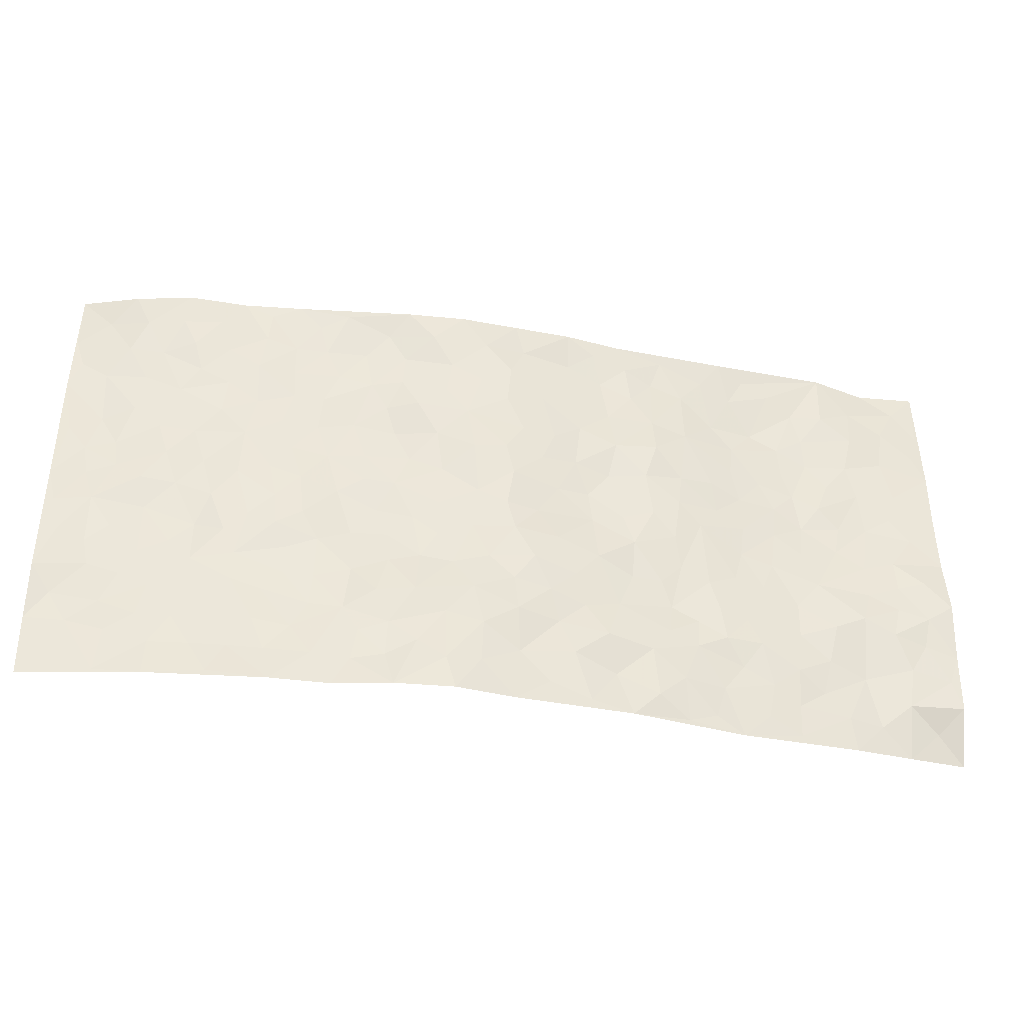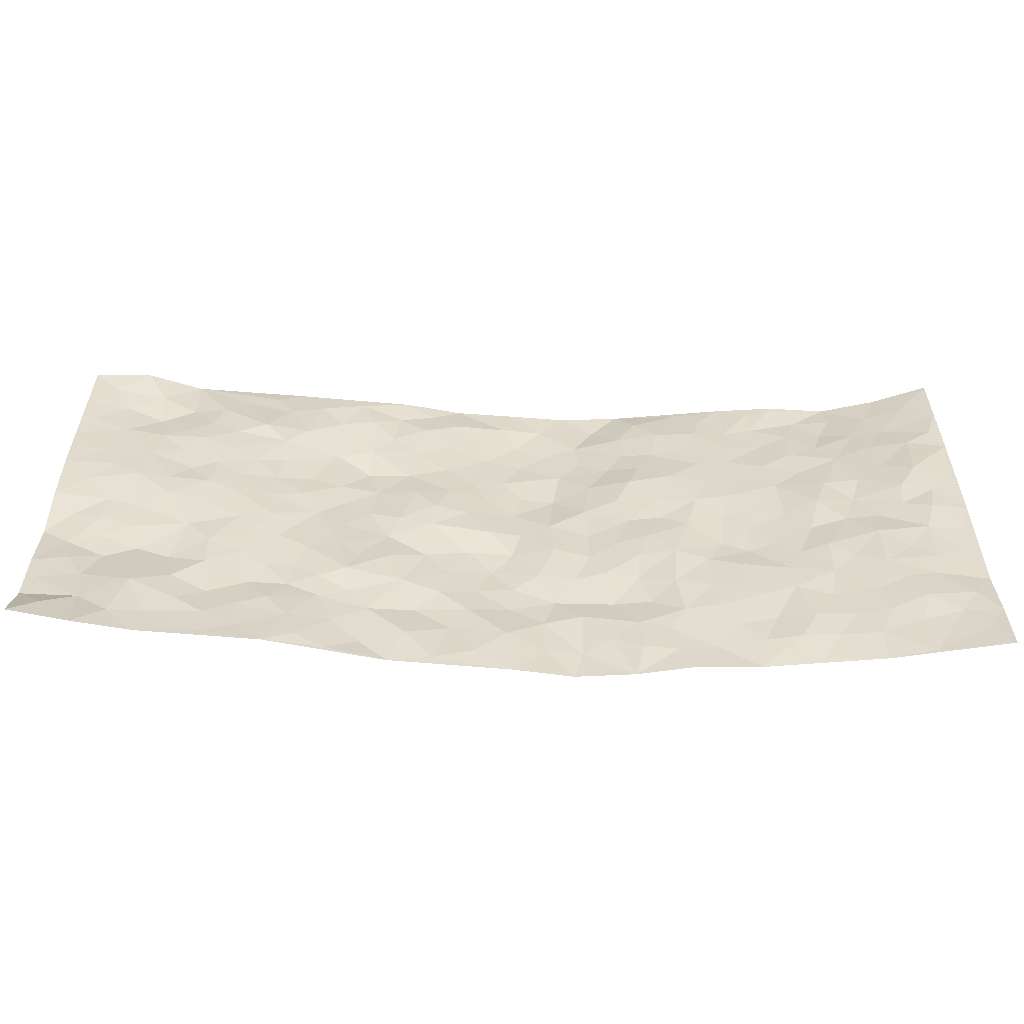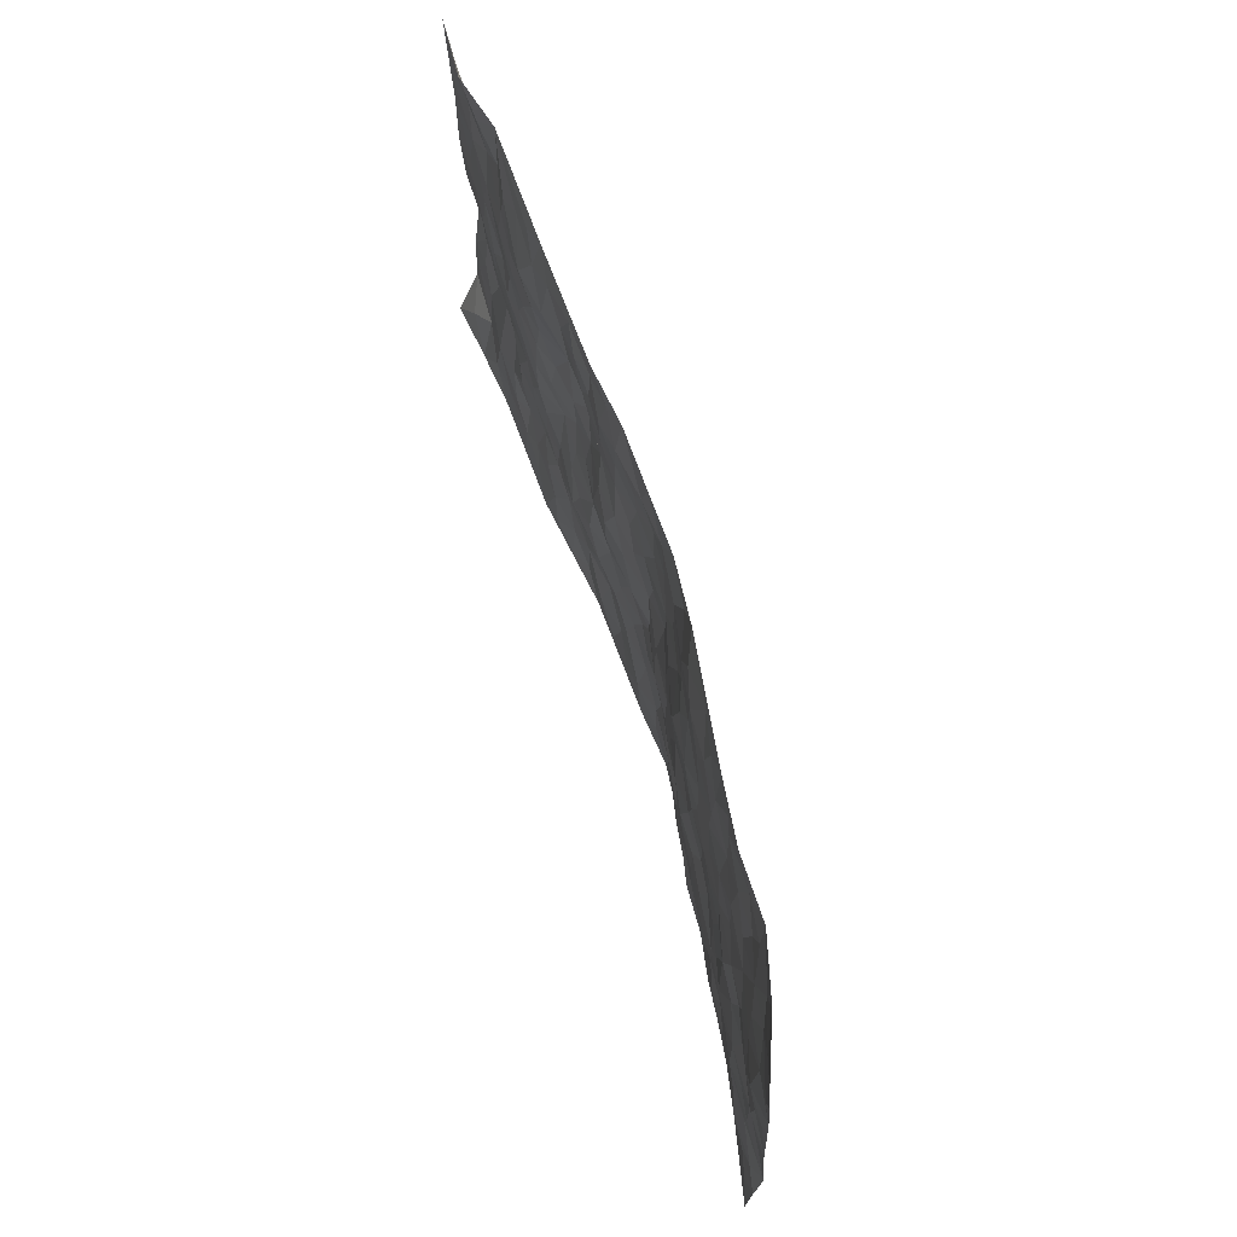
<metadata>
{"format":"obj","ext":"obj","renderer":"f3d","projection":"perspective","resolution":1024,"background":"white","views":[{"elev":-37.6,"azim":169.3,"up":"+Y"},{"elev":-57.3,"azim":-1.8,"up":"+Y"},{"elev":67.2,"azim":73.6,"up":"+Y"}]}
</metadata>
<code>
v -0.9796 0.01 0.06945
v -0.9757 1 0.04053
v 0.9804 0.004287 0.05589
v 0.9718 1 0.06622
v -0.7976 0.3929 0.01783
v -0.9815 0.5004 0.02594
v -0.8593 0.3583 0.01304
v 0.001461 0.001931 -0.03879
v -0.9814 0.2516 0.02129
v -0.9245 0.3387 0.008429
v -0.735 0.002924 0.03292
v -0.9806 0.1266 0.02508
v -0.7107 0.293 0.008157
v -0.8578 0.005262 0.04993
v -0.8422 0.289 0.008615
v -0.4881 0.002852 0.01832
v -0.9598 0.1892 0.02265
v -0.293 0.1672 -0.01862
v -0.7775 0.3227 0.007372
v -0.8633 0.1216 0.02641
v -0.9242 0.06927 0.04908
v -0.7961 0.0661 0.03525
v -0.6725 0.128 0.02456
v -0.7243 0.07603 0.0269
v -0.8751 0.2084 0.01921
v -0.9118 0.2714 0.01763
v -0.77 0.179 0.03121
v -0.6925 0.2106 0.02123
v -0.8655 0.4888 0.0219
v -0.9817 0.3765 0.007115
v -0.734 0.9962 0.01197
v -0.537 0.2225 0.000207
v 0.2608 0.1582 -0.02931
v -0.9807 0.7505 0.03209
v -0.367 0.3929 -0.008351
v -0.7824 0.7527 0.02648
v -0.7991 0.8303 0.01653
v -0.5809 0.4423 0.01699
v -0.5995 0.6054 0.02184
v -0.4899 0.9966 -0.0008202
v -0.9581 0.6879 0.03173
v -0.6611 0.5624 0.02858
v -0.3926 0.7532 -0.01736
v -0.5093 0.28 0.002019
v -0.4596 0.2253 -0.004223
v -0.4944 0.163 0.0079
v -0.4494 0.636 -0.006734
v -0.3682 0.5592 -0.02127
v 0.1652 0.473 -0.03335
v -0.3333 0.2213 -0.01311
v -0.2107 0.6102 -0.01767
v -0.3765 0.6287 -0.01914
v -0.3023 0.05755 -0.02083
v -0.6263 0.71 0.02585
v -0.3946 0.1944 -0.007928
v -0.8729 0.6183 0.03092
v -0.03858 0.3483 -0.0503
v 0.05731 0.3393 -0.04541
v 0.2962 0.4507 -0.00914
v -0.09503 0.5508 -0.02916
v -0.1646 0.5555 -0.01507
v 0.09239 0.6293 -0.04901
v -0.6326 0.3462 0.021
v -0.7489 0.574 0.02921
v -0.9515 0.8108 0.03183
v -0.5591 0.1299 0.01219
v -0.3664 0.01265 -0.002918
v -0.7962 0.4666 0.02121
v -0.6176 0.1726 0.009906
v -0.6132 0.01931 0.02424
v -0.2446 0.001743 -0.02325
v -0.6148 0.08918 0.02028
v -0.5454 0.05408 0.0162
v -0.4293 0.03819 0.00972
v -0.4496 0.1047 0.006991
v -0.8924 0.6864 0.02972
v -0.9702 0.8751 0.03559
v -0.7371 0.5091 0.02876
v -0.00101 0.9968 -0.04098
v -0.8032 0.6754 0.02917
v -0.5615 0.3149 0.01147
v -0.5114 0.4608 0.01342
v 0.005838 0.5706 -0.04728
v -0.04882 0.4822 -0.03278
v 0.003026 0.4197 -0.04956
v -0.1237 0.1282 -0.03474
v -0.5684 0.6696 0.01963
v -0.9166 0.5629 0.02876
v -0.732 0.6909 0.02592
v -0.4488 0.297 -0.005078
v -0.6307 0.2675 0.01904
v -0.5009 0.6879 0.008033
v -0.1725 0.4844 -0.01753
v -0.2626 0.4358 -0.02107
v -0.6467 0.6488 0.02476
v -0.009433 0.1173 -0.03453
v -0.4164 0.5099 -0.01139
v -0.3422 0.288 -0.002359
v -0.2407 0.5033 -0.01637
v -0.1806 0.3819 -0.02982
v -0.9813 0.6255 0.0326
v -0.7051 0.6226 0.02259
v -0.8139 0.5798 0.03217
v -0.3616 0.1103 -0.008919
v -0.5205 0.5329 0.01368
v -0.683 0.4063 0.01834
v -0.1299 0.3243 -0.03573
v -0.1488 0.2496 -0.03089
v -0.5173 0.6112 0.01067
v 0.1083 0.7281 -0.04394
v -0.003398 0.2147 -0.04808
v -0.07296 0.2732 -0.04348
v 0.004694 0.2883 -0.04863
v -0.4291 0.3636 -0.003794
v -0.1966 0.1841 -0.033
v -0.6538 0.4879 0.02353
v -0.5559 0.381 0.01375
v -0.4917 0.3914 0.005485
v -0.3084 0.5238 -0.02101
v -0.2577 0.3504 -0.0119
v -0.3559 0.4667 -0.01527
v -0.2253 0.271 -0.01836
v -0.09119 0.4117 -0.04084
v -0.5938 0.5312 0.0221
v -0.09147 0.1984 -0.03581
v -0.2125 0.09364 -0.02015
v -0.3983 0.2581 -0.003909
v -0.9292 0.4387 0.01458
v -0.8687 0.4212 0.01935
v 0.09128 0.422 -0.0333
v 0.2104 0.2382 -0.04433
v 0.08196 0.5163 -0.03715
v 0.01937 0.4875 -0.04475
v 0.1658 0.3921 -0.03152
v 0.7927 0.497 0.02584
v 0.2195 0.4331 -0.02408
v 0.2669 0.3133 -0.02563
v 0.1592 0.5667 -0.0302
v 0.1219 0.9972 -0.04744
v -0.2938 0.6189 -0.0273
v 0.4228 0.8799 -0.008022
v 0.4893 0.998 -0.01147
v -0.2149 0.7793 -0.02286
v -0.05891 0.8625 -0.03732
v -0.3212 0.3482 -0.01019
v -0.4589 0.5656 0.0008239
v -0.07283 0.05292 -0.03177
v -0.1572 0.02219 -0.02836
v 0.1242 0.002952 -0.05348
v 0.01239 0.8589 -0.04901
v -0.01716 0.6987 -0.04355
v 0.4227 0.1968 -0.007528
v 0.3414 0.2895 -0.01252
v 0.5924 0.5262 0.005605
v 0.525 0.5465 0.002103
v 0.4571 0.1356 -0.009546
v 0.5239 0.2279 0.002439
v 0.4145 0.3614 -0.006989
v 0.02235 0.6398 -0.04851
v -0.05954 0.6265 -0.03822
v -0.147 0.7284 -0.02998
v -0.08715 0.6919 -0.03801
v -0.06125 0.7899 -0.04325
v -0.1362 0.6321 -0.02525
v 0.02014 0.7735 -0.04933
v 0.2446 0.9975 -0.03991
v -0.01924 0.9249 -0.03722
v -0.2699 0.8444 -0.01902
v -0.1995 0.8781 -0.01609
v -0.3172 0.7792 -0.01889
v -0.2447 0.9962 -0.01631
v -0.229 0.6948 -0.02741
v -0.3198 0.6995 -0.03263
v -0.1403 0.8279 -0.02687
v -0.1234 0.9957 -0.03498
v 0.2174 0.7449 -0.03135
v 0.1725 0.6664 -0.03042
v 0.3252 0.5944 -0.008695
v 0.26 0.5223 -0.01903
v 0.2632 0.6655 -0.00885
v 0.4226 0.7437 -0.004526
v 0.3535 0.6827 -0.002398
v 0.2838 0.7328 -0.01418
v 0.06778 0.9276 -0.04524
v 0.0782 0.8219 -0.04863
v 0.1449 0.8568 -0.04401
v 0.2484 0.873 -0.02494
v 0.3199 0.7931 -0.01585
v 0.2303 0.5949 -0.0173
v -0.8809 0.8673 0.0264
v -0.6817 0.8156 0.02446
v -0.8694 0.7747 0.02748
v -0.8522 0.9961 0.04489
v -0.9191 0.94 0.03505
v -0.8079 0.9192 0.02855
v -0.7323 0.8836 0.01288
v -0.6054 0.9277 0.01333
v -0.6617 0.8847 0.02198
v -0.687 0.7453 0.0296
v -0.5591 0.8134 0.02667
v -0.6211 0.7804 0.02601
v -0.511 0.8996 0.01161
v -0.3919 0.8766 -0.004847
v -0.5455 0.9588 0.008955
v -0.4638 0.8147 0.0113
v -0.4429 0.9347 0.002399
v -0.3456 0.9709 -0.007597
v -0.5107 0.7597 0.01712
v -0.3206 0.8993 -0.008065
v -0.2594 0.9284 -0.0198
v 0.1559 0.7838 -0.0414
v 0.2531 0.8037 -0.02524
v 0.1883 0.932 -0.04649
v 0.3912 0.8119 -0.008676
v 0.3349 0.8809 -0.01189
v 0.3808 0.982 -0.0217
v 0.2867 0.9378 -0.02212
v 0.4406 0.9478 -0.0117
v 0.38 0.4928 -0.006654
v 0.325 0.5282 -0.01434
v 0.4831 0.6036 0.00195
v 0.4307 0.6639 -0.001944
v 0.4048 0.5873 -0.002538
v 0.3538 0.1905 -0.01638
v 0.4821 0.3349 -0.0002807
v 0.4595 0.5221 -0.005642
v 0.3463 0.3875 -0.005404
v -0.124 0.9126 -0.02331
v -0.1842 0.9553 -0.02591
v 0.3213 0.1337 -0.02361
v 0.6149 0.01628 -0.002238
v 0.2008 0.3324 -0.02796
v 0.2708 0.3842 -0.0169
v 0.5851 0.2484 0.007357
v 0.7354 0.9969 -0.003761
v 0.9814 0.2527 0.03498
v 0.4908 0.8117 -0.002425
v 0.7188 0.4873 0.02169
v 0.4872 0.7463 -0.00125
v 0.9797 0.5011 0.04796
v 0.6704 0.2949 0.01715
v 0.5099 0.4677 -0.002569
v 0.7783 0.3121 0.03585
v 0.5623 0.4156 0.002488
v 0.4924 0.00307 -0.01785
v 0.09038 0.2522 -0.05492
v 0.5069 0.07774 -0.007042
v 0.1343 0.3181 -0.03901
v 0.4172 0.2669 -0.007229
v 0.8752 0.2667 0.03696
v 0.6423 0.4618 0.0123
v 0.5796 0.08311 0.004049
v 0.4496 0.4257 -0.01074
v 0.6085 0.3721 0.009154
v 0.2885 0.233 -0.0309
v 0.4792 0.2719 -0.0008235
v 0.265 0.07912 -0.0295
v 0.3685 0.002681 -0.02039
v 0.2471 0.003495 -0.04383
v 0.2019 0.1154 -0.0387
v 0.06841 0.1699 -0.04775
v 0.1455 0.1905 -0.04231
v 0.614 0.1486 0.01013
v 0.777 0.4237 0.0346
v 0.7496 0.2227 0.02581
v 0.6532 0.08227 0.009002
v 0.669 0.3852 0.02389
v 0.7184 0.3402 0.02733
v 0.8872 0.3275 0.03922
v 0.746 0.5674 0.02042
v 0.6942 0.1472 0.01466
v 0.7653 0.1518 0.02669
v 0.8411 0.3686 0.03538
v 0.9441 0.3512 0.03826
v 0.8871 0.4394 0.03991
v 0.5832 0.3134 0.008058
v 0.8228 0.1084 0.03092
v 0.3334 0.06402 -0.02363
v 0.413 0.06965 -0.02192
v 0.07198 0.07809 -0.048
v 0.1441 0.07329 -0.05186
v 0.9776 0.7509 0.05451
v 0.7345 0.08128 0.01735
v 0.6572 0.217 0.01016
v 0.9623 0.4261 0.04306
v 0.9071 0.5096 0.04885
v 0.8095 0.2519 0.03672
v 0.5349 0.1491 -0.003967
v 0.7379 0.004028 0.01005
v 0.504 0.3939 -0.006946
v 0.9419 0.06651 0.0475
v 0.9814 0.1287 0.04768
v 0.8412 0.1823 0.04227
v 0.9008 0.1271 0.0415
v 0.8323 0.01173 0.02813
v 0.9398 0.1909 0.04371
v 0.6659 0.5554 0.02288
v 0.692 0.6325 0.01987
v 0.5853 0.6357 0.008226
v 0.8261 0.6912 0.03624
v 0.6316 0.771 0.008146
v 0.957 0.6258 0.05114
v 0.7679 0.6414 0.02693
v 0.8548 0.5951 0.04456
v 0.7342 0.7433 0.01808
v 0.8468 0.5307 0.03783
v 0.9164 0.5745 0.04779
v 0.8911 0.6596 0.05246
v 0.6407 0.6919 0.008203
v 0.5653 0.7236 0.004739
v 0.5092 0.6742 0.001523
v 0.8538 0.852 0.02887
v 0.7135 0.8699 0.00315
v 0.8119 0.7765 0.03115
v 0.8965 0.7782 0.04484
v 0.7809 0.8437 0.01977
v 0.9718 0.8756 0.05984
v 0.6949 0.8017 0.00957
v 0.9519 0.8123 0.05511
v 0.743 0.9304 0.004537
v 0.8551 0.9986 0.02498
v 0.6123 0.9974 -0.0002169
v 0.8216 0.9253 0.01802
v 0.9045 0.9288 0.04373
v 0.6626 0.9333 -0.004634
v 0.5571 0.9009 -0.006222
v 0.4914 0.881 -0.00619
v 0.5506 0.9691 -0.005255
v 0.57 0.8213 -0.003184
v 0.6369 0.86 0.001618
f 29 6 128
f 12 21 20
f 26 10 9
f 55 45 46
f 27 19 15
f 26 9 17
f 101 6 88
f 12 1 21
f 7 15 19
f 125 86 96
f 84 123 85
f 129 29 128
f 25 27 15
f 12 20 17
f 73 75 66
f 22 14 11
f 26 17 25
f 9 12 17
f 25 15 26
f 5 129 7
f 52 146 48
f 55 18 50
f 7 19 5
f 20 27 25
f 124 82 105
f 41 76 34
f 20 14 22
f 14 20 21
f 14 21 1
f 24 22 11
f 24 27 22
f 72 66 69
f 69 32 91
f 70 24 11
f 24 23 27
f 17 20 25
f 27 20 22
f 10 15 7
f 10 26 15
f 23 28 27
f 27 13 19
f 28 23 69
f 13 27 28
f 119 121 94
f 10 7 129
f 6 30 128
f 9 10 30
f 36 192 80
f 80 102 89
f 118 81 44
f 64 103 78
f 115 126 86
f 45 32 46
f 91 63 13
f 129 68 29
f 95 87 54
f 95 54 199
f 202 40 204
f 82 97 105
f 29 88 6
f 18 55 104
f 148 126 71
f 38 82 124
f 50 18 122
f 117 82 38
f 5 19 106
f 82 117 118
f 80 64 102
f 127 45 55
f 194 77 190
f 98 35 114
f 39 124 105
f 127 50 98
f 106 19 13
f 66 75 46
f 39 95 42
f 63 117 38
f 95 89 102
f 101 56 76
f 51 140 99
f 18 53 126
f 62 83 132
f 45 127 90
f 112 113 57
f 103 29 68
f 130 85 58
f 109 39 105
f 35 94 121
f 113 246 58
f 151 165 163
f 120 100 94
f 114 127 98
f 192 190 65
f 95 39 87
f 36 191 37
f 67 104 74
f 56 101 88
f 13 63 106
f 192 34 76
f 268 241 243
f 108 115 125
f 93 84 60
f 133 84 85
f 156 288 157
f 101 76 41
f 80 103 64
f 105 97 146
f 99 61 51
f 92 109 47
f 125 96 111
f 158 227 153
f 75 104 55
f 69 66 32
f 81 91 32
f 106 78 68
f 42 64 78
f 77 34 65
f 24 70 72
f 75 73 16
f 16 71 67
f 2 34 77
f 13 28 91
f 103 56 88
f 56 80 76
f 72 69 23
f 11 16 70
f 16 73 70
f 16 67 74
f 115 18 126
f 24 72 23
f 73 72 70
f 16 74 75
f 72 73 66
f 32 45 44
f 84 83 60
f 66 46 32
f 78 106 116
f 117 63 81
f 67 53 104
f 103 68 78
f 69 91 28
f 36 80 89
f 106 38 116
f 106 68 5
f 81 118 117
f 62 132 138
f 32 44 81
f 53 67 71
f 57 58 85
f 123 100 107
f 93 60 61
f 33 230 224
f 8 96 147
f 132 133 130
f 140 48 119
f 93 100 123
f 122 98 50
f 164 60 160
f 53 71 126
f 125 112 108
f 193 194 195
f 75 55 46
f 63 91 81
f 56 103 80
f 196 198 31
f 18 104 53
f 121 48 97
f 38 106 63
f 118 97 82
f 97 35 121
f 51 172 140
f 130 134 49
f 87 39 109
f 288 252 263
f 97 114 35
f 47 43 92
f 57 113 58
f 248 130 58
f 34 101 41
f 114 90 127
f 116 124 42
f 145 94 35
f 118 114 97
f 167 79 175
f 98 145 35
f 85 123 57
f 43 47 52
f 199 36 89
f 42 78 116
f 159 83 62
f 88 29 103
f 74 104 75
f 118 44 90
f 173 140 172
f 42 95 102
f 190 192 37
f 65 190 77
f 89 95 199
f 125 111 112
f 92 87 109
f 18 115 122
f 177 180 176
f 112 57 107
f 109 105 146
f 93 94 100
f 285 286 275
f 96 86 147
f 137 232 131
f 57 123 107
f 87 92 208
f 49 134 136
f 132 130 49
f 161 164 162
f 50 127 55
f 122 108 107
f 122 107 100
f 48 140 52
f 118 90 114
f 99 119 94
f 123 84 93
f 36 37 192
f 48 121 119
f 120 122 100
f 39 42 124
f 38 124 116
f 248 58 246
f 44 45 90
f 98 122 120
f 146 52 47
f 94 93 99
f 168 209 170
f 212 183 188
f 202 197 200
f 42 102 64
f 107 108 112
f 99 93 61
f 8 280 96
f 112 111 113
f 125 115 86
f 115 108 122
f 128 30 10
f 5 68 129
f 10 129 128
f 132 49 138
f 83 84 133
f 130 133 85
f 83 133 132
f 248 134 130
f 156 152 224
f 151 110 165
f 212 186 211
f 153 224 249
f 254 251 244
f 246 261 262
f 225 158 249
f 49 136 179
f 185 184 150
f 214 188 181
f 181 188 182
f 161 163 174
f 143 170 172
f 110 211 185
f 184 79 167
f 174 228 169
f 62 110 159
f 163 150 144
f 210 169 229
f 170 143 168
f 176 211 110
f 98 120 145
f 94 145 120
f 48 146 97
f 109 146 47
f 148 86 126
f 147 86 148
f 71 8 148
f 8 147 148
f 244 276 254
f 232 136 134
f 174 143 161
f 60 83 160
f 163 162 151
f 159 160 83
f 261 281 262
f 259 281 149
f 219 220 59
f 246 113 111
f 33 255 131
f 157 256 152
f 137 255 153
f 230 278 279
f 262 260 33
f 154 155 242
f 131 255 137
f 248 131 232
f 281 280 149
f 259 258 278
f 220 179 59
f 159 151 160
f 162 160 151
f 164 61 60
f 228 174 144
f 144 174 163
f 159 110 151
f 161 172 164
f 186 184 185
f 161 162 163
f 61 164 51
f 160 162 164
f 187 217 213
f 150 163 165
f 205 202 200
f 79 184 139
f 170 43 173
f 174 169 143
f 161 143 172
f 167 144 150
f 176 180 183
f 172 170 173
f 223 226 221
f 185 150 165
f 99 140 119
f 207 206 203
f 172 51 164
f 43 52 173
f 173 52 140
f 167 175 228
f 228 229 169
f 210 168 169
f 177 110 62
f 189 138 179
f 62 138 177
f 136 232 233
f 181 182 222
f 150 184 167
f 178 180 189
f 49 179 138
f 177 138 189
f 180 178 182
f 178 179 220
f 307 308 304
f 222 223 221
f 215 187 188
f 176 183 212
f 187 213 186
f 214 215 188
f 185 211 186
f 237 181 239
f 182 188 183
f 110 185 165
f 216 215 141
f 211 176 212
f 182 183 180
f 176 110 177
f 213 184 186
f 178 189 179
f 177 189 180
f 195 190 37
f 197 198 200
f 195 194 190
f 34 192 65
f 80 192 76
f 37 196 195
f 194 2 77
f 193 2 194
f 196 37 191
f 31 193 195
f 198 196 191
f 31 195 196
f 199 201 191
f 197 204 31
f 198 191 201
f 31 198 197
f 201 199 54
f 36 199 191
f 54 208 201
f 208 43 205
f 208 54 87
f 198 201 200
f 206 205 203
f 43 170 203
f 210 207 209
f 40 202 206
f 31 204 40
f 197 202 204
f 208 205 200
f 43 203 205
f 205 206 202
f 203 209 207
f 171 40 207
f 40 206 207
f 208 200 201
f 43 208 92
f 170 209 203
f 168 143 169
f 207 210 171
f 168 210 209
f 188 187 212
f 212 187 186
f 166 139 213
f 184 213 139
f 237 214 181
f 215 214 141
f 216 141 218
f 213 217 166
f 142 166 216
f 217 216 166
f 187 215 217
f 216 217 215
f 237 141 214
f 142 216 218
f 223 222 182
f 179 136 59
f 223 220 219
f 267 238 251
f 237 327 141
f 223 182 178
f 158 290 253
f 220 223 178
f 59 233 227
f 233 59 136
f 248 246 131
f 153 249 158
f 251 254 267
f 223 219 226
f 111 261 246
f 297 251 238
f 276 256 157
f 167 228 144
f 229 228 175
f 175 171 229
f 229 171 210
f 260 257 33
f 265 271 272
f 266 289 283
f 269 243 250
f 249 224 152
f 266 283 271
f 227 233 137
f 253 227 158
f 325 313 320
f 135 264 275
f 310 329 239
f 270 298 297
f 249 256 225
f 275 273 269
f 311 222 221
f 155 154 299
f 234 276 157
f 310 311 299
f 222 239 181
f 221 226 155
f 266 263 252
f 242 290 244
f 264 273 275
f 273 264 243
f 242 244 154
f 276 290 225
f 288 234 157
f 240 282 302
f 275 286 306
f 225 290 158
f 234 263 284
f 241 254 276
f 233 232 137
f 137 153 227
f 264 135 238
f 244 251 154
f 260 259 257
f 227 253 219
f 33 224 255
f 154 297 299
f 240 302 307
f 297 154 251
f 264 268 243
f 253 226 219
f 271 284 263
f 277 294 293
f 290 242 253
f 241 234 284
f 59 227 219
f 242 155 226
f 252 245 231
f 157 152 156
f 257 230 33
f 152 256 249
f 278 230 257
f 262 33 131
f 224 153 255
f 259 278 257
f 134 248 232
f 230 279 224
f 96 261 111
f 261 96 280
f 280 281 261
f 246 262 131
f 252 247 245
f 268 267 241
f 283 277 272
f 288 247 252
f 275 274 285
f 295 291 294
f 267 268 264
f 263 234 288
f 309 310 299
f 290 276 244
f 283 272 271
f 267 254 241
f 265 243 241
f 236 240 285
f 297 238 270
f 303 305 298
f 241 276 234
f 221 155 299
f 272 277 293
f 250 243 287
f 286 285 240
f 284 271 265
f 271 263 266
f 295 3 291
f 225 256 276
f 241 284 265
f 289 266 231
f 3 292 291
f 321 235 323
f 293 294 296
f 279 278 258
f 245 279 258
f 279 156 224
f 260 281 259
f 280 8 149
f 262 281 260
f 231 266 252
f 267 264 238
f 306 304 270
f 283 289 295
f 243 269 273
f 236 269 250
f 294 292 296
f 274 236 285
f 269 274 275
f 250 287 293
f 245 289 231
f 236 274 269
f 156 279 247
f 242 226 253
f 247 279 245
f 243 265 287
f 288 156 247
f 265 272 293
f 296 292 236
f 293 287 265
f 295 294 277
f 277 283 295
f 236 250 296
f 289 3 295
f 292 294 291
f 293 296 250
f 300 304 308
f 325 320 235
f 329 330 326
f 270 304 303
f 270 303 298
f 309 305 301
f 135 306 270
f 299 297 298
f 298 309 299
f 238 135 270
f 300 314 305
f 303 300 305
f 304 306 307
f 300 303 304
f 282 319 315
f 322 325 235
f 275 306 135
f 307 306 286
f 240 307 286
f 308 307 302
f 302 282 308
f 308 282 315
f 305 309 298
f 310 309 301
f 310 301 329
f 310 239 311
f 222 311 239
f 299 311 221
f 319 312 315
f 312 323 316
f 301 305 318
f 305 314 316
f 300 308 315
f 316 314 312
f 312 314 315
f 315 314 300
f 323 312 324
f 316 313 318
f 282 4 317
f 330 313 325
f 4 321 324
f 235 320 323
f 282 317 319
f 312 319 317
f 326 325 322
f 316 320 313
f 316 318 305
f 142 218 327
f 327 218 141
f 316 323 320
f 324 312 317
f 4 324 317
f 321 323 324
f 318 313 330
f 328 326 322
f 326 327 329
f 329 327 237
f 326 328 327
f 322 142 328
f 327 328 142
f 329 237 239
f 301 318 330
f 326 330 325
f 330 329 301

</code>
